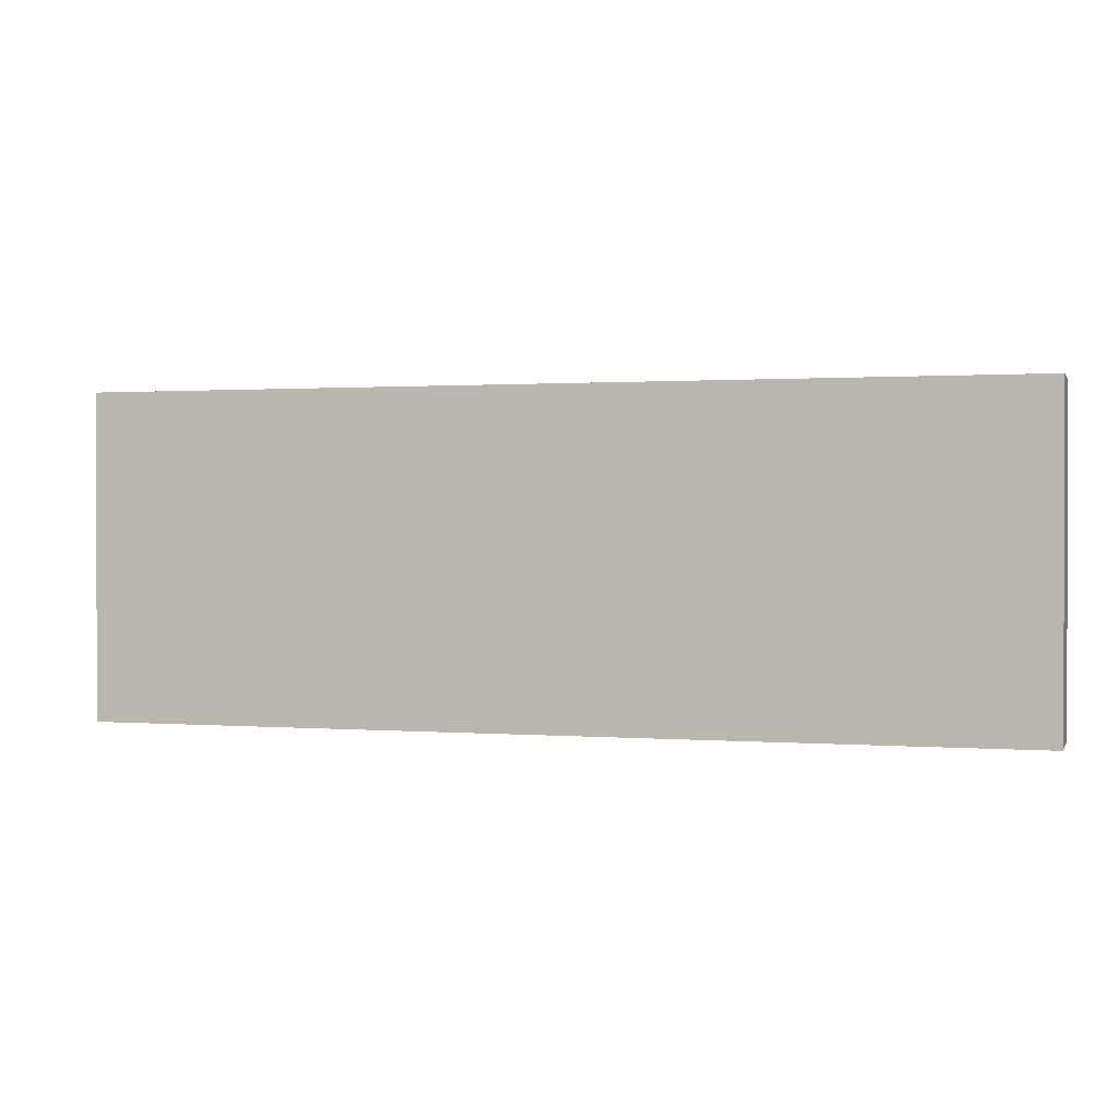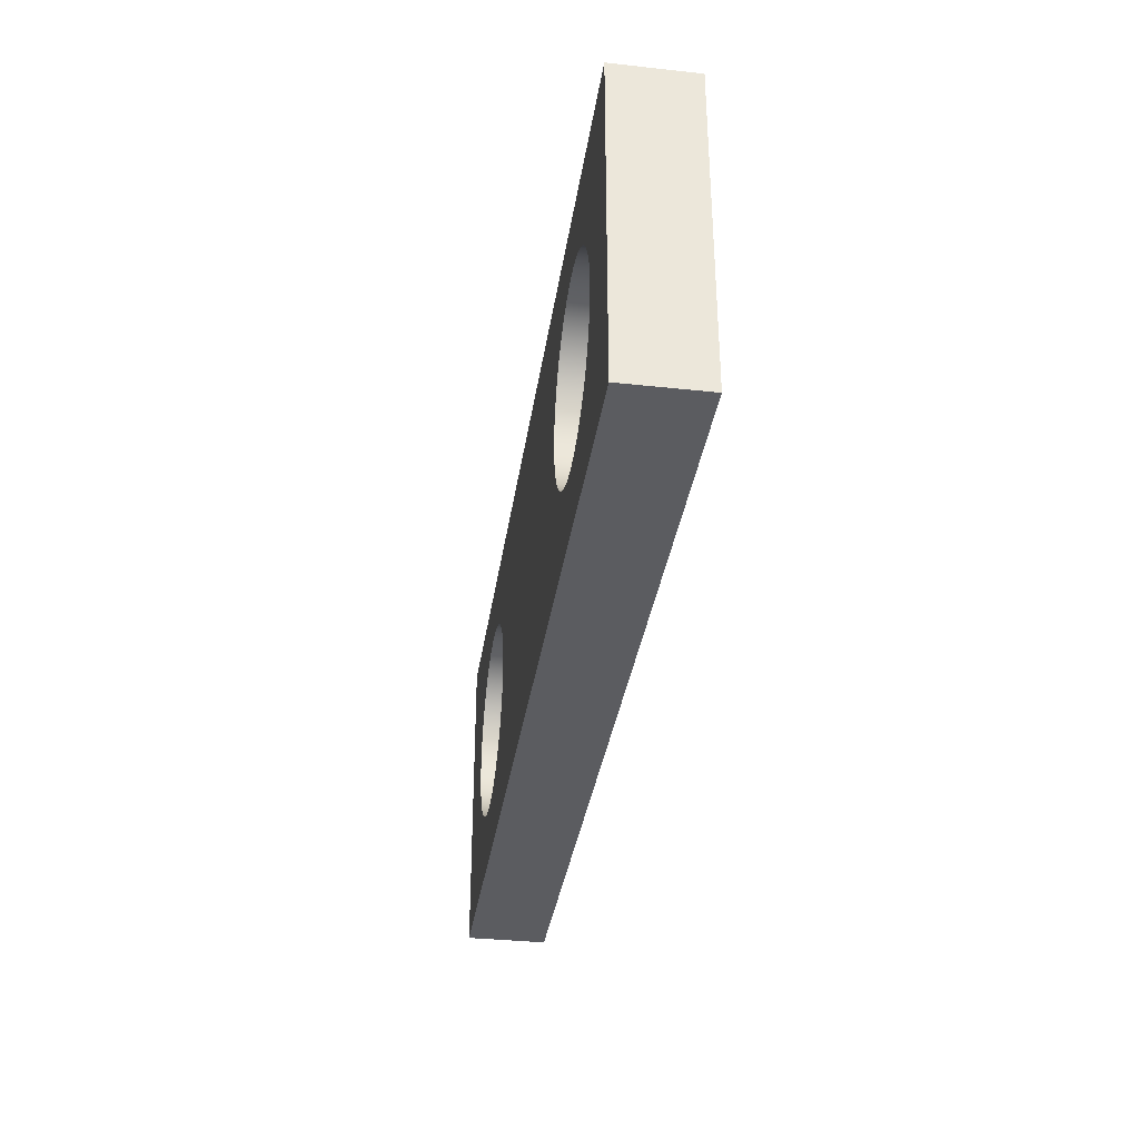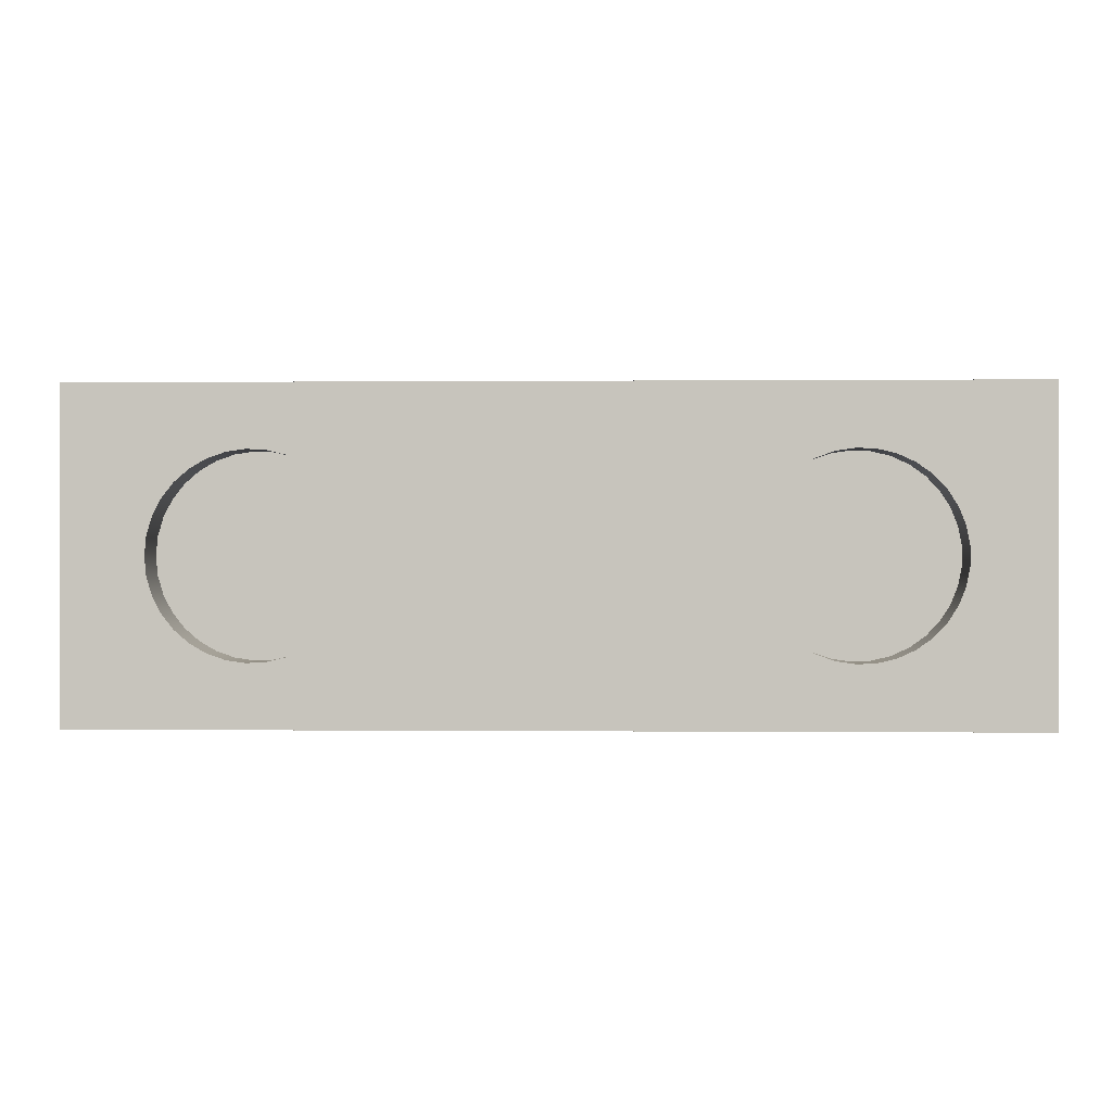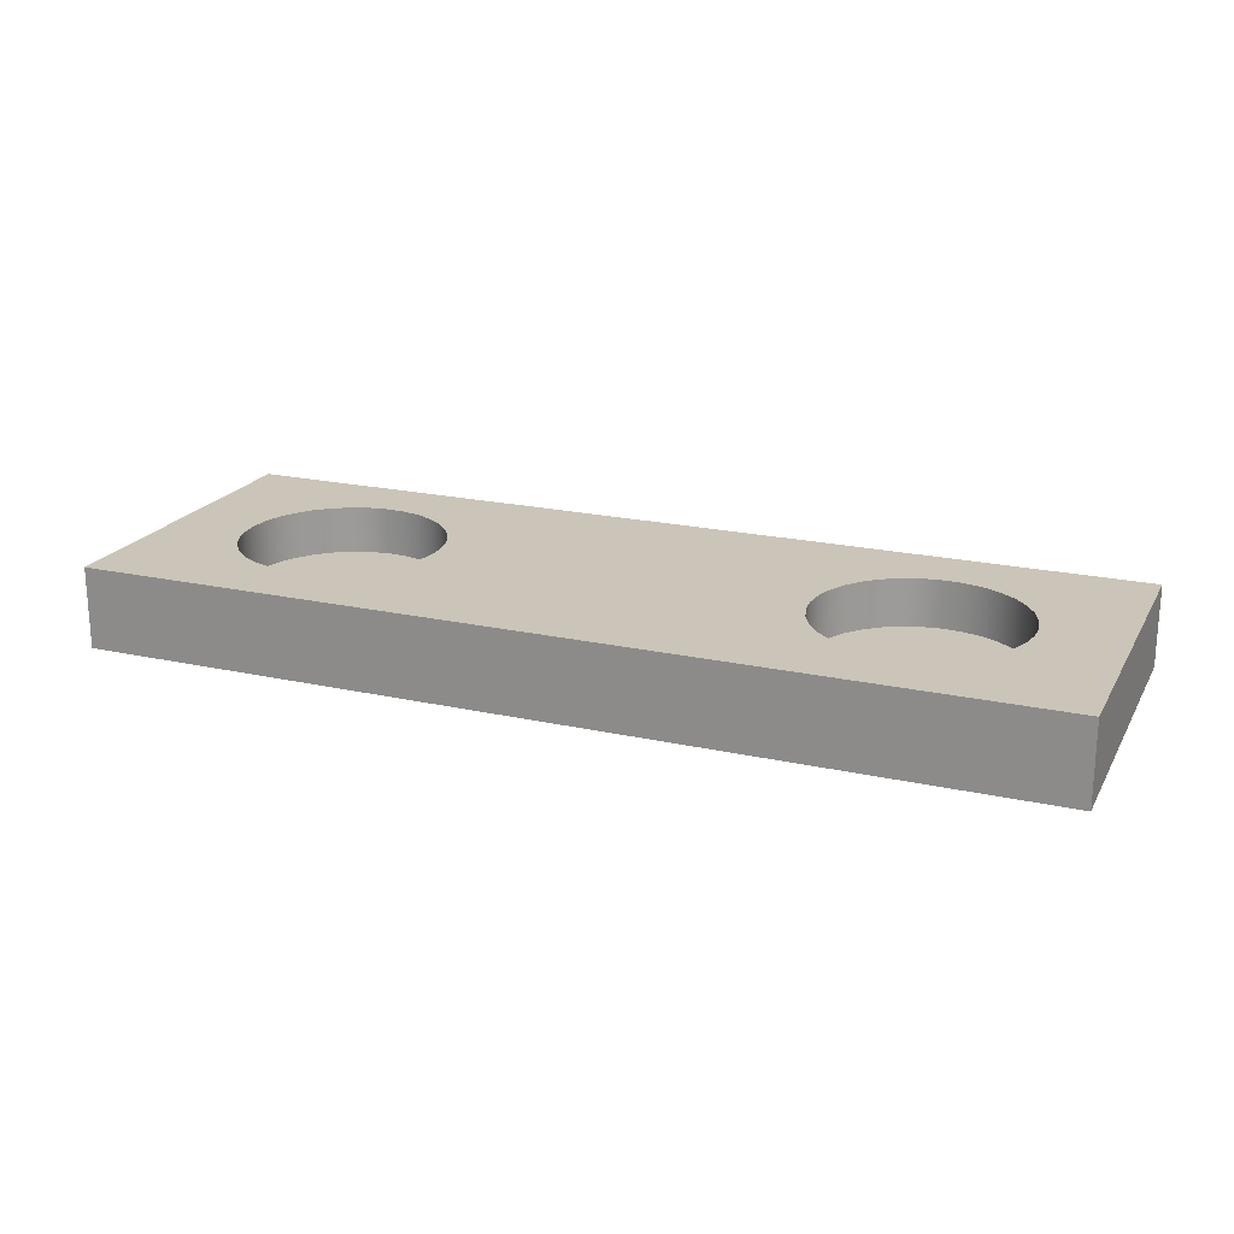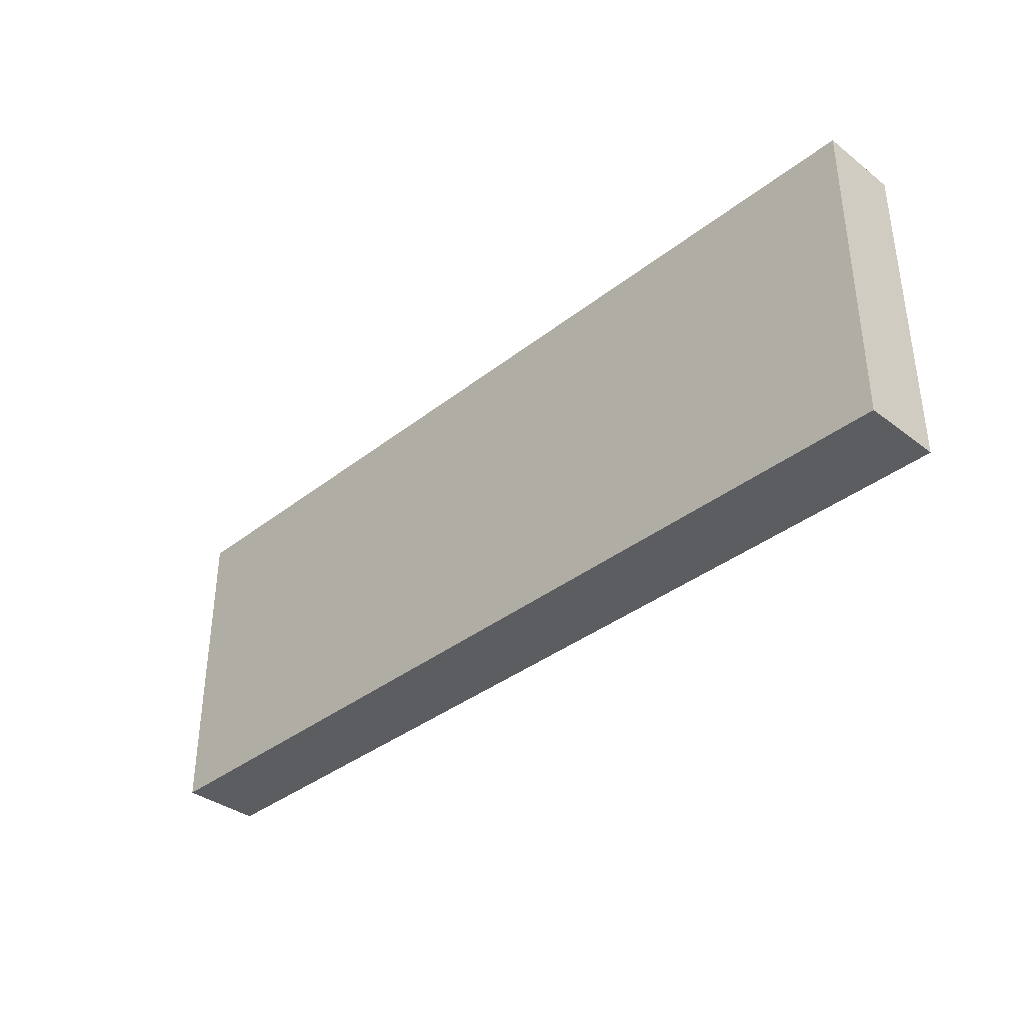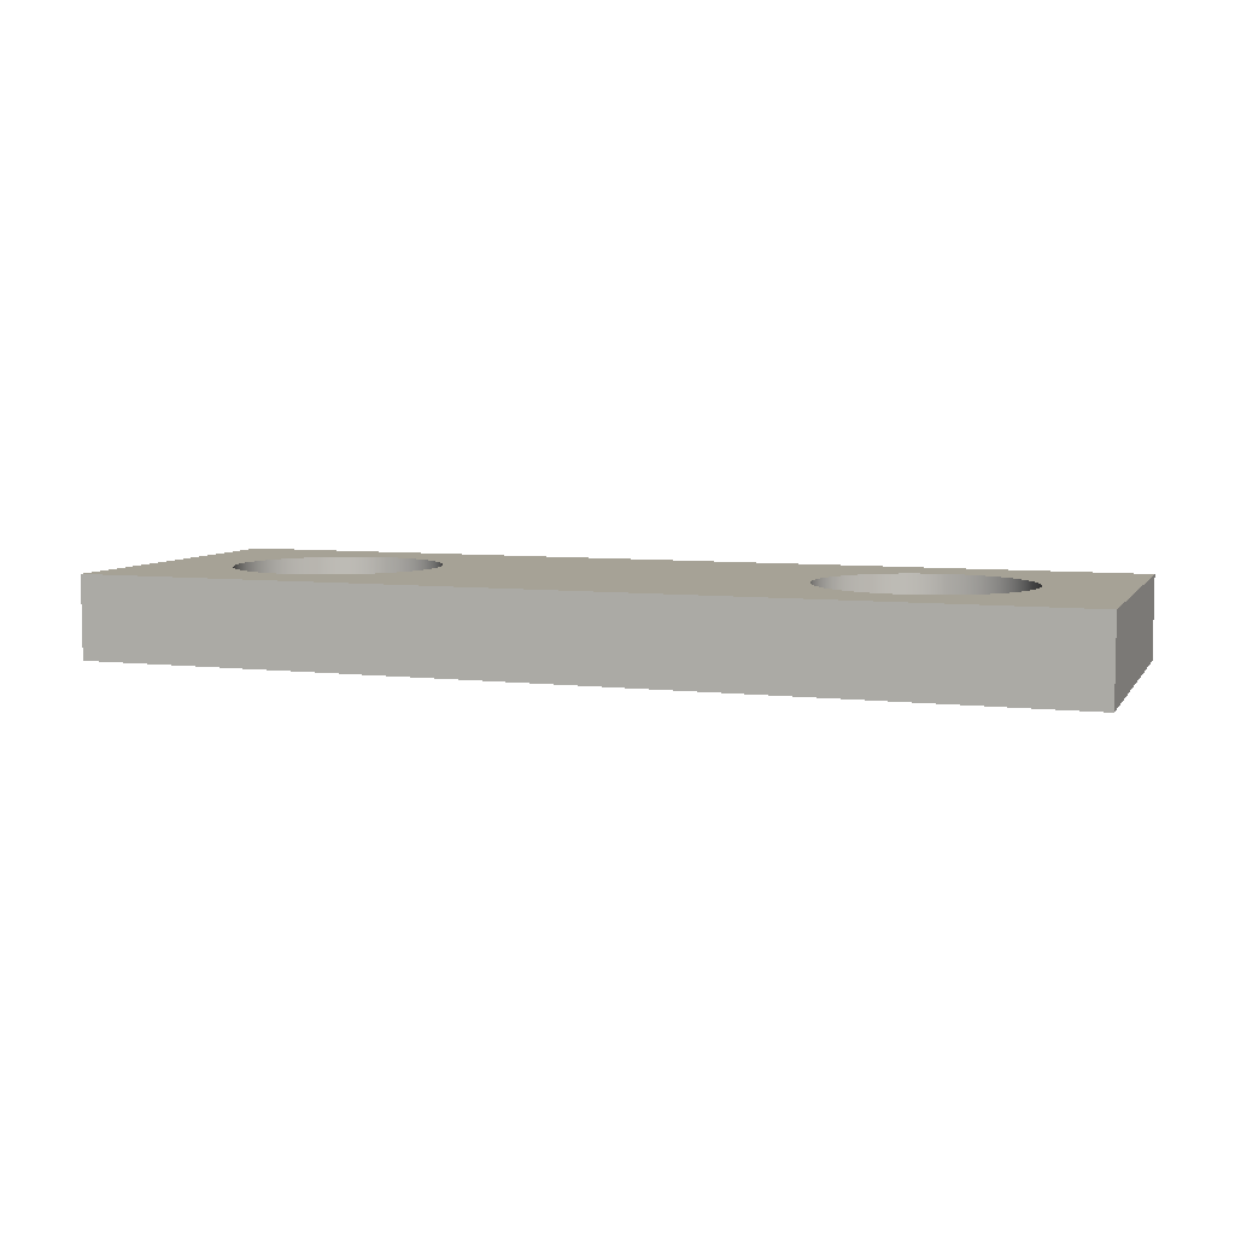
<metadata>
{"format":"obj","ext":"obj","renderer":"f3d","projection":"perspective","resolution":1024,"background":"white","views":[{"elev":1.0,"azim":16.1,"up":"+Z"},{"elev":-34.6,"azim":-98.3,"up":"+Z"},{"elev":-0.0,"azim":-177.9,"up":"+Z"},{"elev":20.5,"azim":-157.9,"up":"+Y"},{"elev":-36.7,"azim":45.4,"up":"+Z"},{"elev":6.3,"azim":-160.6,"up":"+Y"}]}
</metadata>
<code>
v 1.27 0.12 0.2435
v 1.267 0.12 0.2719
v 1.259 0.12 0.2992
v 1.246 0.12 0.3246
v 1.229 0.12 0.347
v 1.207 0.12 0.3657
v 1.182 0.12 0.3799
v 1.155 0.12 0.3893
v 1.127 0.12 0.3933
v 1.099 0.12 0.392
v 1.071 0.12 0.3853
v 1.045 0.12 0.3734
v 1.022 0.12 0.3569
v 1.002 0.12 0.3362
v 0.9867 0.12 0.3122
v 0.9761 0.12 0.2858
v 0.9707 0.12 0.2578
v 0.9707 0.12 0.2292
v 0.9761 0.12 0.2012
v 0.9867 0.12 0.1748
v 1.002 0.12 0.1508
v 1.022 0.12 0.1301
v 1.045 0.12 0.1136
v 1.071 0.12 0.1017
v 1.099 0.12 0.09503
v 1.127 0.12 0.09367
v 1.155 0.12 0.09773
v 1.182 0.12 0.1071
v 1.207 0.12 0.1213
v 1.229 0.12 0.14
v 1.246 0.12 0.1624
v 1.259 0.12 0.1878
v 1.267 0.12 0.2151
v 0.42 0.12 0.2435
v 0.4173 0.12 0.2719
v 0.4093 0.12 0.2992
v 0.3962 0.12 0.3246
v 0.3786 0.12 0.347
v 0.357 0.12 0.3657
v 0.3323 0.12 0.3799
v 0.3054 0.12 0.3893
v 0.2771 0.12 0.3933
v 0.2487 0.12 0.392
v 0.2209 0.12 0.3853
v 0.195 0.12 0.3734
v 0.1718 0.12 0.3569
v 0.1521 0.12 0.3362
v 0.1367 0.12 0.3122
v 0.1261 0.12 0.2858
v 0.1207 0.12 0.2578
v 0.1207 0.12 0.2292
v 0.1261 0.12 0.2012
v 0.1367 0.12 0.1748
v 0.1521 0.12 0.1508
v 0.1718 0.12 0.1301
v 0.195 0.12 0.1136
v 0.2209 0.12 0.1017
v 0.2487 0.12 0.09503
v 0.2771 0.12 0.09367
v 0.3054 0.12 0.09773
v 0.3323 0.12 0.1071
v 0.357 0.12 0.1213
v 0.3786 0.12 0.14
v 0.3962 0.12 0.1624
v 0.4093 0.12 0.1878
v 0.4173 0.12 0.2151
v 0 0.12 0.487
v 1.39 0.12 0.487
v 1.39 0.12 0
v 0 0.12 0
v 0 0 0.487
v 1.39 0 0.487
v 1.39 0.12 0.487
v 0 0.12 0.487
v 1.39 0 0.487
v 0 0 0.487
v 0 0 0
v 1.39 0 0
v 1.27 0.05 0.2435
v 1.267 0.05 0.2719
v 1.259 0.05 0.2992
v 1.246 0.05 0.3246
v 1.229 0.05 0.347
v 1.207 0.05 0.3657
v 1.182 0.05 0.3799
v 1.155 0.05 0.3893
v 1.127 0.05 0.3933
v 1.099 0.05 0.392
v 1.071 0.05 0.3853
v 1.045 0.05 0.3734
v 1.022 0.05 0.3569
v 1.002 0.05 0.3362
v 0.9867 0.05 0.3122
v 0.9761 0.05 0.2858
v 0.9707 0.05 0.2578
v 0.9707 0.05 0.2292
v 0.9761 0.05 0.2012
v 0.9867 0.05 0.1748
v 1.002 0.05 0.1508
v 1.022 0.05 0.1301
v 1.045 0.05 0.1136
v 1.071 0.05 0.1017
v 1.099 0.05 0.09503
v 1.127 0.05 0.09367
v 1.155 0.05 0.09773
v 1.182 0.05 0.1071
v 1.207 0.05 0.1213
v 1.229 0.05 0.14
v 1.246 0.05 0.1624
v 1.259 0.05 0.1878
v 1.267 0.05 0.2151
v 1.27 0.12 0.2435
v 1.267 0.12 0.2151
v 1.259 0.12 0.1878
v 1.246 0.12 0.1624
v 1.229 0.12 0.14
v 1.207 0.12 0.1213
v 1.182 0.12 0.1071
v 1.155 0.12 0.09773
v 1.127 0.12 0.09367
v 1.099 0.12 0.09503
v 1.071 0.12 0.1017
v 1.045 0.12 0.1136
v 1.022 0.12 0.1301
v 1.002 0.12 0.1508
v 0.9867 0.12 0.1748
v 0.9761 0.12 0.2012
v 0.9707 0.12 0.2292
v 0.9707 0.12 0.2578
v 0.9761 0.12 0.2858
v 0.9867 0.12 0.3122
v 1.002 0.12 0.3362
v 1.022 0.12 0.3569
v 1.045 0.12 0.3734
v 1.071 0.12 0.3853
v 1.099 0.12 0.392
v 1.127 0.12 0.3933
v 1.155 0.12 0.3893
v 1.182 0.12 0.3799
v 1.207 0.12 0.3657
v 1.229 0.12 0.347
v 1.246 0.12 0.3246
v 1.259 0.12 0.2992
v 1.267 0.12 0.2719
v 1.27 0.05 0.2435
v 1.27 0.12 0.2435
v 1.39 0 0
v 0 0 0
v 0 0.12 0
v 1.39 0.12 0
v 0 0 0
v 0 0 0.487
v 0 0.12 0.487
v 0 0.12 0
v 0.42 0.05 0.2435
v 0.4173 0.05 0.2151
v 0.4093 0.05 0.1878
v 0.3962 0.05 0.1624
v 0.3786 0.05 0.14
v 0.357 0.05 0.1213
v 0.3323 0.05 0.1071
v 0.3054 0.05 0.09773
v 0.2771 0.05 0.09367
v 0.2487 0.05 0.09503
v 0.2209 0.05 0.1017
v 0.195 0.05 0.1136
v 0.1718 0.05 0.1301
v 0.1521 0.05 0.1508
v 0.1367 0.05 0.1748
v 0.1261 0.05 0.2012
v 0.1207 0.05 0.2292
v 0.1207 0.05 0.2578
v 0.1261 0.05 0.2858
v 0.1367 0.05 0.3122
v 0.1521 0.05 0.3362
v 0.1718 0.05 0.3569
v 0.195 0.05 0.3734
v 0.2209 0.05 0.3853
v 0.2487 0.05 0.392
v 0.2771 0.05 0.3933
v 0.3054 0.05 0.3893
v 0.3323 0.05 0.3799
v 0.357 0.05 0.3657
v 0.3786 0.05 0.347
v 0.3962 0.05 0.3246
v 0.4093 0.05 0.2992
v 0.4173 0.05 0.2719
v 0.42 0.05 0.2435
v 0.4173 0.05 0.2719
v 0.4093 0.05 0.2992
v 0.3962 0.05 0.3246
v 0.3786 0.05 0.347
v 0.357 0.05 0.3657
v 0.3323 0.05 0.3799
v 0.3054 0.05 0.3893
v 0.2771 0.05 0.3933
v 0.2487 0.05 0.392
v 0.2209 0.05 0.3853
v 0.195 0.05 0.3734
v 0.1718 0.05 0.3569
v 0.1521 0.05 0.3362
v 0.1367 0.05 0.3122
v 0.1261 0.05 0.2858
v 0.1207 0.05 0.2578
v 0.1207 0.05 0.2292
v 0.1261 0.05 0.2012
v 0.1367 0.05 0.1748
v 0.1521 0.05 0.1508
v 0.1718 0.05 0.1301
v 0.195 0.05 0.1136
v 0.2209 0.05 0.1017
v 0.2487 0.05 0.09503
v 0.2771 0.05 0.09367
v 0.3054 0.05 0.09773
v 0.3323 0.05 0.1071
v 0.357 0.05 0.1213
v 0.3786 0.05 0.14
v 0.3962 0.05 0.1624
v 0.4093 0.05 0.1878
v 0.4173 0.05 0.2151
v 0.42 0.12 0.2435
v 0.4173 0.12 0.2151
v 0.4093 0.12 0.1878
v 0.3962 0.12 0.1624
v 0.3786 0.12 0.14
v 0.357 0.12 0.1213
v 0.3323 0.12 0.1071
v 0.3054 0.12 0.09773
v 0.2771 0.12 0.09367
v 0.2487 0.12 0.09503
v 0.2209 0.12 0.1017
v 0.195 0.12 0.1136
v 0.1718 0.12 0.1301
v 0.1521 0.12 0.1508
v 0.1367 0.12 0.1748
v 0.1261 0.12 0.2012
v 0.1207 0.12 0.2292
v 0.1207 0.12 0.2578
v 0.1261 0.12 0.2858
v 0.1367 0.12 0.3122
v 0.1521 0.12 0.3362
v 0.1718 0.12 0.3569
v 0.195 0.12 0.3734
v 0.2209 0.12 0.3853
v 0.2487 0.12 0.392
v 0.2771 0.12 0.3933
v 0.3054 0.12 0.3893
v 0.3323 0.12 0.3799
v 0.357 0.12 0.3657
v 0.3786 0.12 0.347
v 0.3962 0.12 0.3246
v 0.4093 0.12 0.2992
v 0.4173 0.12 0.2719
v 0.42 0.05 0.2435
v 0.42 0.12 0.2435
v 1.27 0.05 0.2435
v 1.267 0.05 0.2151
v 1.259 0.05 0.1878
v 1.246 0.05 0.1624
v 1.229 0.05 0.14
v 1.207 0.05 0.1213
v 1.182 0.05 0.1071
v 1.155 0.05 0.09773
v 1.127 0.05 0.09367
v 1.099 0.05 0.09503
v 1.071 0.05 0.1017
v 1.045 0.05 0.1136
v 1.022 0.05 0.1301
v 1.002 0.05 0.1508
v 0.9867 0.05 0.1748
v 0.9761 0.05 0.2012
v 0.9707 0.05 0.2292
v 0.9707 0.05 0.2578
v 0.9761 0.05 0.2858
v 0.9867 0.05 0.3122
v 1.002 0.05 0.3362
v 1.022 0.05 0.3569
v 1.045 0.05 0.3734
v 1.071 0.05 0.3853
v 1.099 0.05 0.392
v 1.127 0.05 0.3933
v 1.155 0.05 0.3893
v 1.182 0.05 0.3799
v 1.207 0.05 0.3657
v 1.229 0.05 0.347
v 1.246 0.05 0.3246
v 1.259 0.05 0.2992
v 1.267 0.05 0.2719
v 1.39 0 0.487
v 1.39 0 0
v 1.39 0.12 0
v 1.39 0.12 0.487
f 2 68 1
f 1 68 69
f 1 69 33
f 33 69 32
f 32 69 31
f 31 69 30
f 30 69 29
f 29 69 28
f 28 69 27
f 27 69 26
f 26 69 25
f 25 69 70
f 25 70 60
f 60 70 59
f 59 70 58
f 58 70 57
f 57 70 56
f 56 70 55
f 55 70 54
f 54 70 53
f 53 70 52
f 52 70 51
f 51 70 67
f 51 67 50
f 50 67 49
f 49 67 48
f 48 67 47
f 47 67 46
f 46 67 45
f 45 67 44
f 44 67 43
f 43 67 42
f 42 67 41
f 41 67 10
f 41 10 11
f 2 3 68
f 68 3 4
f 68 4 5
f 5 6 68
f 68 6 7
f 68 7 8
f 8 9 68
f 68 9 10
f 68 10 67
f 41 11 40
f 40 11 12
f 40 12 39
f 39 12 13
f 39 13 38
f 38 13 14
f 38 14 37
f 37 14 15
f 37 15 36
f 36 15 16
f 36 16 35
f 35 16 17
f 35 17 34
f 34 17 18
f 34 18 66
f 66 18 19
f 66 19 65
f 65 19 20
f 65 20 64
f 64 20 21
f 64 21 63
f 63 21 22
f 63 22 62
f 62 22 23
f 62 23 61
f 61 23 24
f 61 24 60
f 60 24 25
f 71 72 74
f 74 72 73
f 75 76 78
f 78 76 77
f 80 144 79
f 79 144 146
f 145 112 111
f 111 112 113
f 111 113 114
f 80 81 144
f 144 81 143
f 143 81 82
f 143 82 142
f 142 82 83
f 142 83 141
f 141 83 84
f 141 84 140
f 140 84 85
f 140 85 139
f 139 85 86
f 139 86 138
f 138 86 87
f 138 87 137
f 137 87 88
f 137 88 136
f 136 88 89
f 136 89 135
f 135 89 90
f 135 90 134
f 134 90 91
f 134 91 133
f 133 91 92
f 133 92 132
f 132 92 93
f 132 93 131
f 131 93 94
f 131 94 130
f 130 94 95
f 130 95 129
f 129 95 96
f 129 96 128
f 128 96 97
f 128 97 127
f 127 97 98
f 127 98 126
f 126 98 99
f 126 99 125
f 125 99 100
f 125 100 124
f 124 100 101
f 124 101 123
f 123 101 102
f 123 102 122
f 122 102 103
f 122 103 121
f 121 103 104
f 121 104 120
f 120 104 105
f 120 105 119
f 119 105 106
f 119 106 118
f 118 106 107
f 118 107 117
f 117 107 108
f 117 108 116
f 116 108 109
f 116 109 115
f 115 109 110
f 115 110 114
f 114 110 111
f 147 148 150
f 150 148 149
f 151 152 154
f 154 152 153
f 156 171 155
f 155 171 172
f 155 172 187
f 187 172 173
f 187 173 186
f 186 173 174
f 186 174 185
f 185 174 175
f 185 175 184
f 184 175 176
f 184 176 183
f 183 176 177
f 183 177 182
f 182 177 178
f 182 178 181
f 181 178 179
f 181 179 180
f 171 156 170
f 170 156 157
f 170 157 169
f 169 157 158
f 169 158 168
f 168 158 159
f 168 159 167
f 167 159 160
f 167 160 166
f 166 160 161
f 166 161 165
f 165 161 162
f 165 162 164
f 164 162 163
f 189 253 188
f 188 253 255
f 254 221 220
f 220 221 222
f 220 222 223
f 189 190 253
f 253 190 252
f 252 190 191
f 252 191 251
f 251 191 192
f 251 192 250
f 250 192 193
f 250 193 249
f 249 193 194
f 249 194 248
f 248 194 195
f 248 195 247
f 247 195 196
f 247 196 246
f 246 196 197
f 246 197 245
f 245 197 198
f 245 198 244
f 244 198 199
f 244 199 243
f 243 199 200
f 243 200 242
f 242 200 201
f 242 201 241
f 241 201 202
f 241 202 240
f 240 202 203
f 240 203 239
f 239 203 204
f 239 204 238
f 238 204 205
f 238 205 237
f 237 205 206
f 237 206 236
f 236 206 207
f 236 207 235
f 235 207 208
f 235 208 234
f 234 208 209
f 234 209 233
f 233 209 210
f 233 210 232
f 232 210 211
f 232 211 231
f 231 211 212
f 231 212 230
f 230 212 213
f 230 213 229
f 229 213 214
f 229 214 228
f 228 214 215
f 228 215 227
f 227 215 216
f 227 216 226
f 226 216 217
f 226 217 225
f 225 217 218
f 225 218 224
f 224 218 219
f 224 219 223
f 223 219 220
f 257 272 256
f 256 272 273
f 256 273 288
f 288 273 274
f 288 274 287
f 287 274 275
f 287 275 286
f 286 275 276
f 286 276 285
f 285 276 277
f 285 277 284
f 284 277 278
f 284 278 283
f 283 278 279
f 283 279 282
f 282 279 280
f 282 280 281
f 272 257 271
f 271 257 258
f 271 258 270
f 270 258 259
f 270 259 269
f 269 259 260
f 269 260 268
f 268 260 261
f 268 261 267
f 267 261 262
f 267 262 266
f 266 262 263
f 266 263 265
f 265 263 264
f 289 290 292
f 292 290 291

</code>
